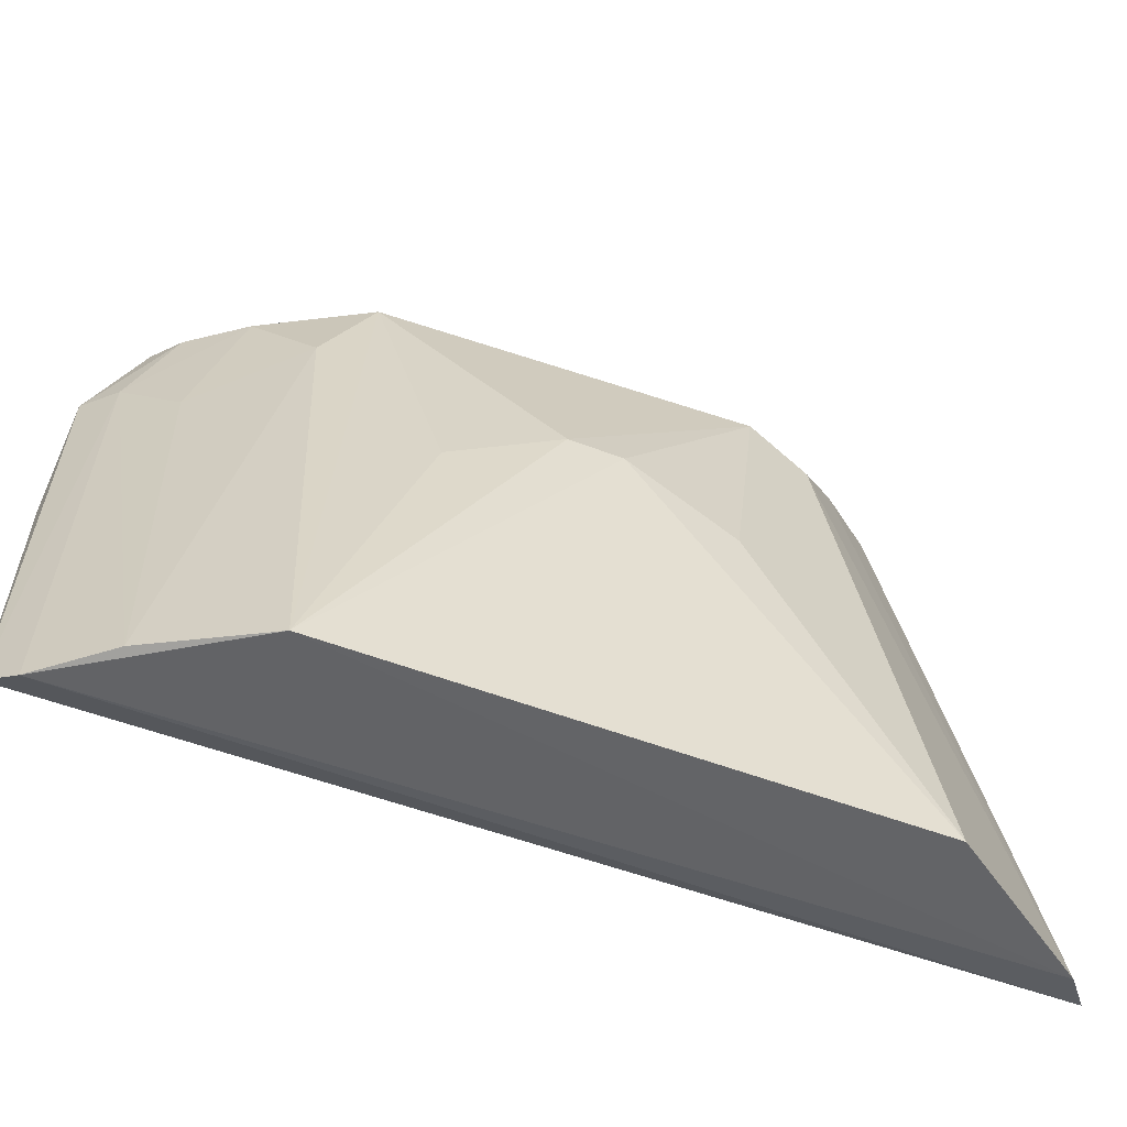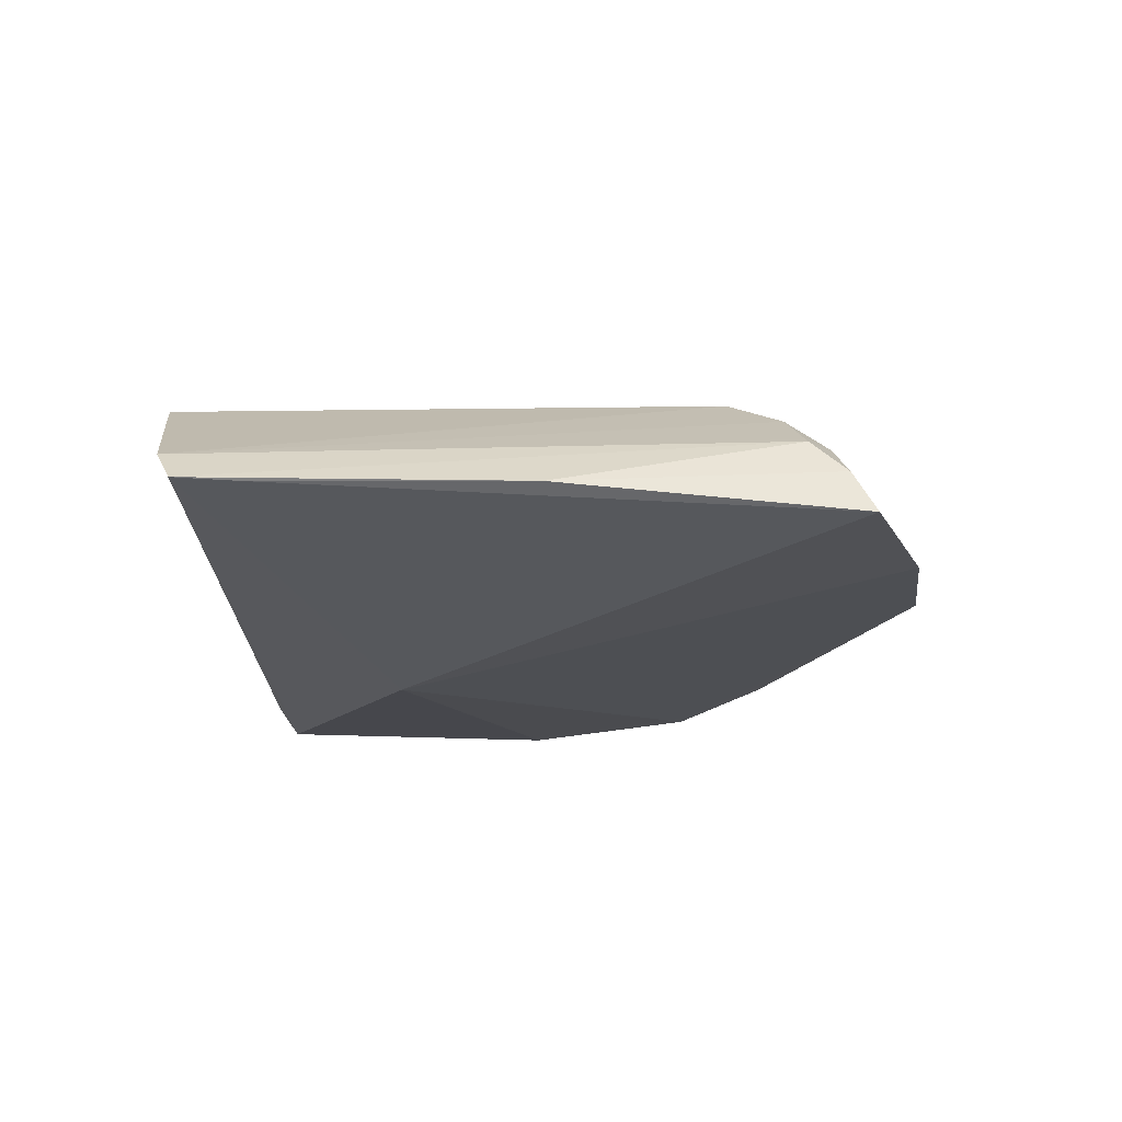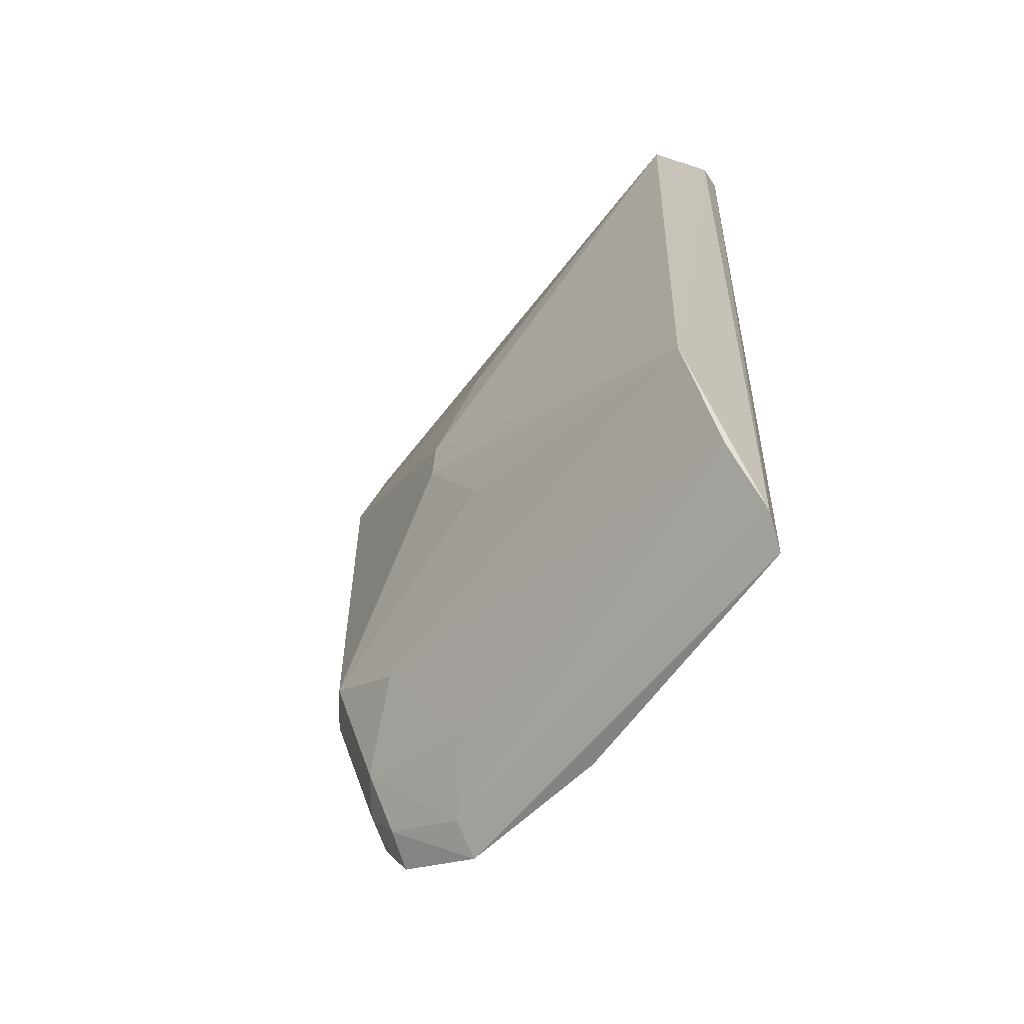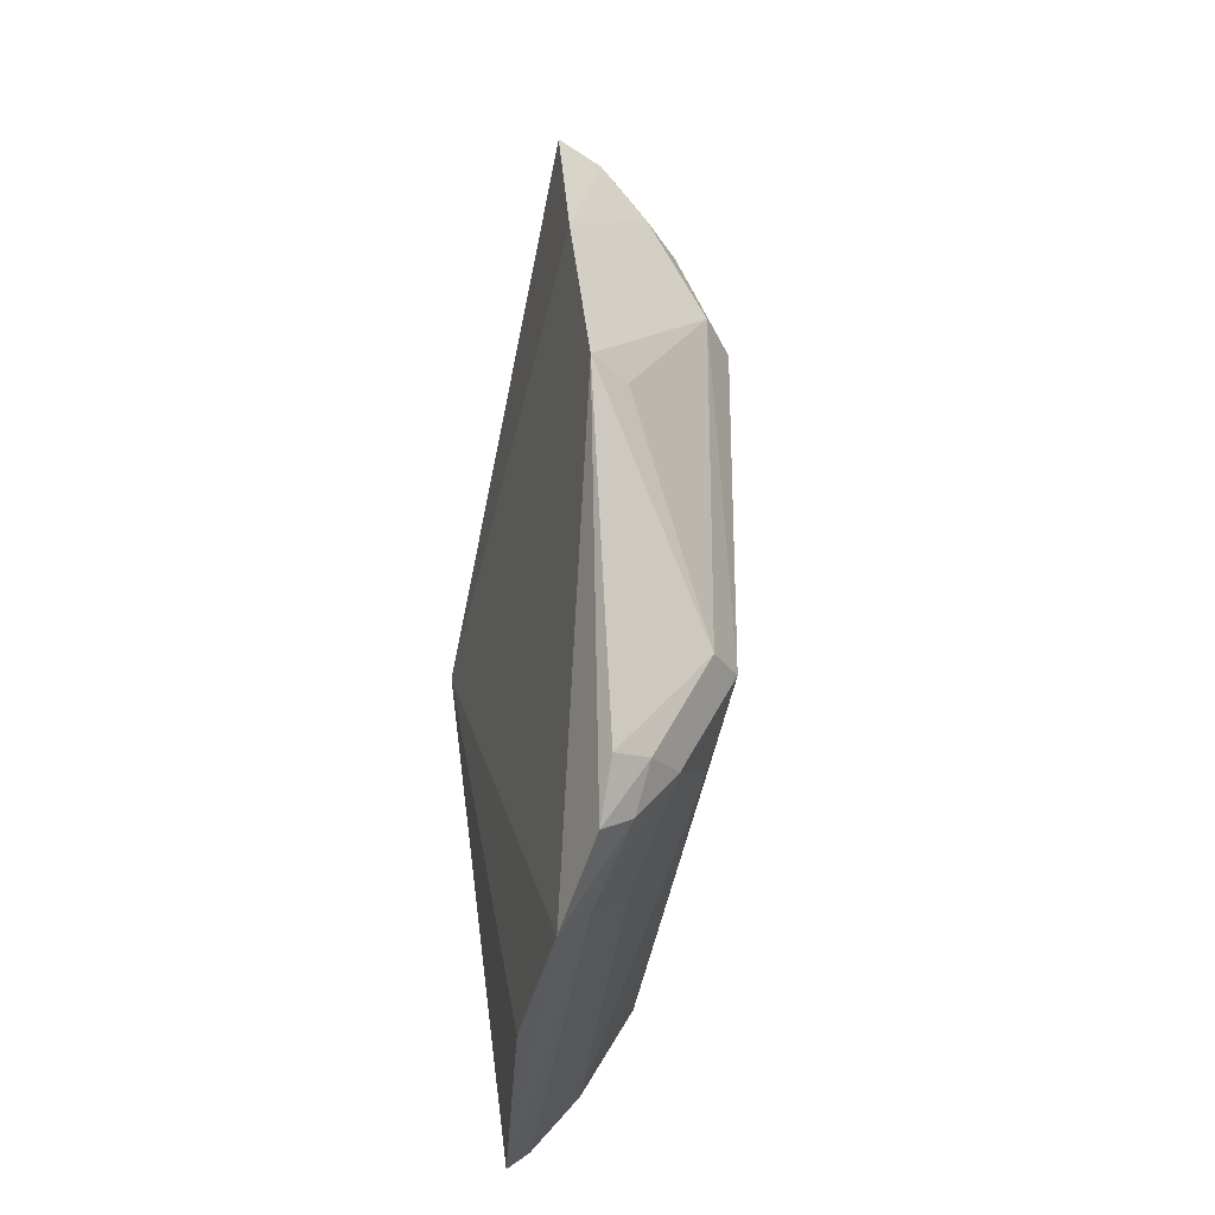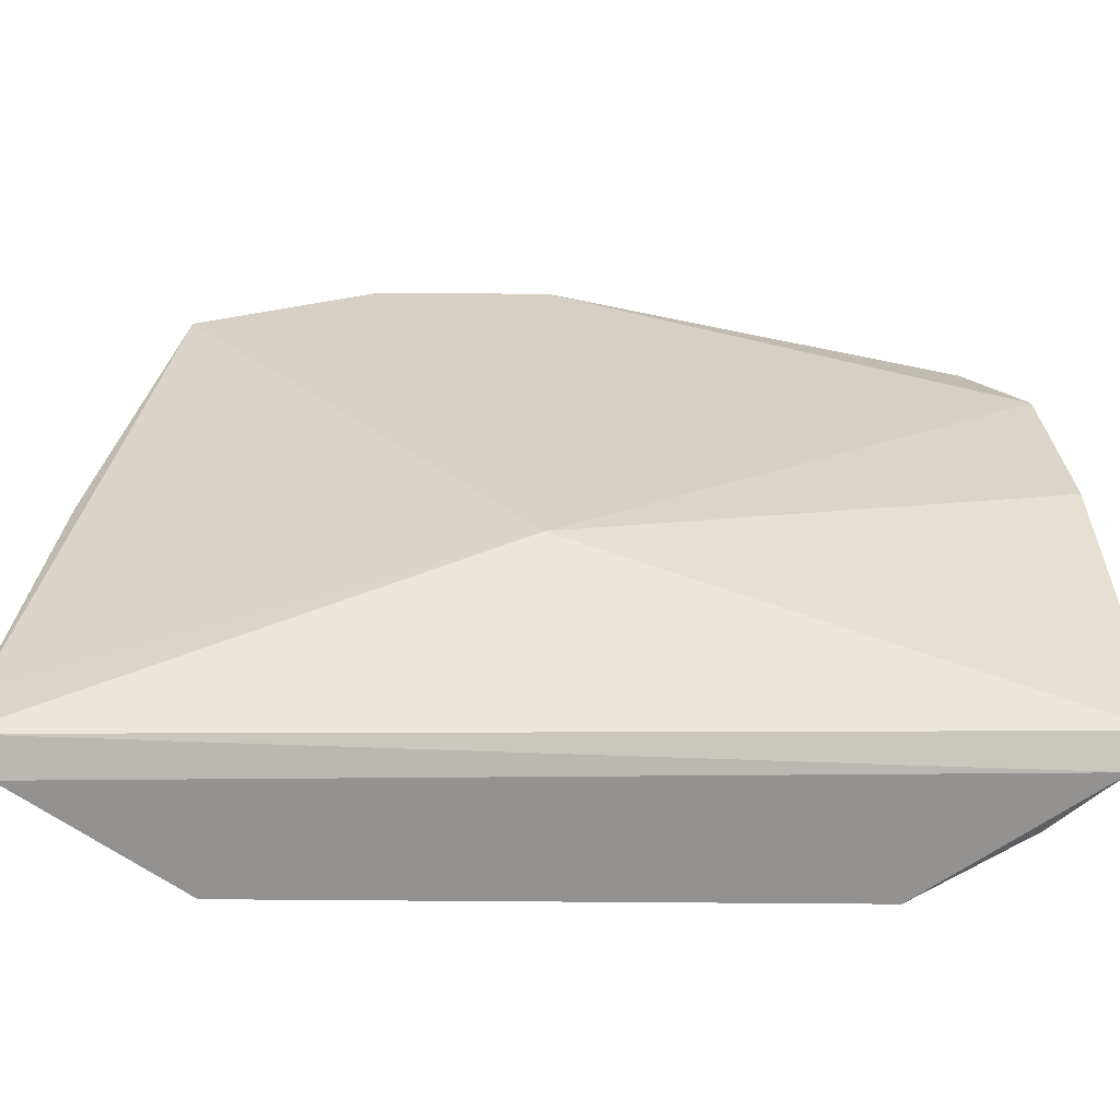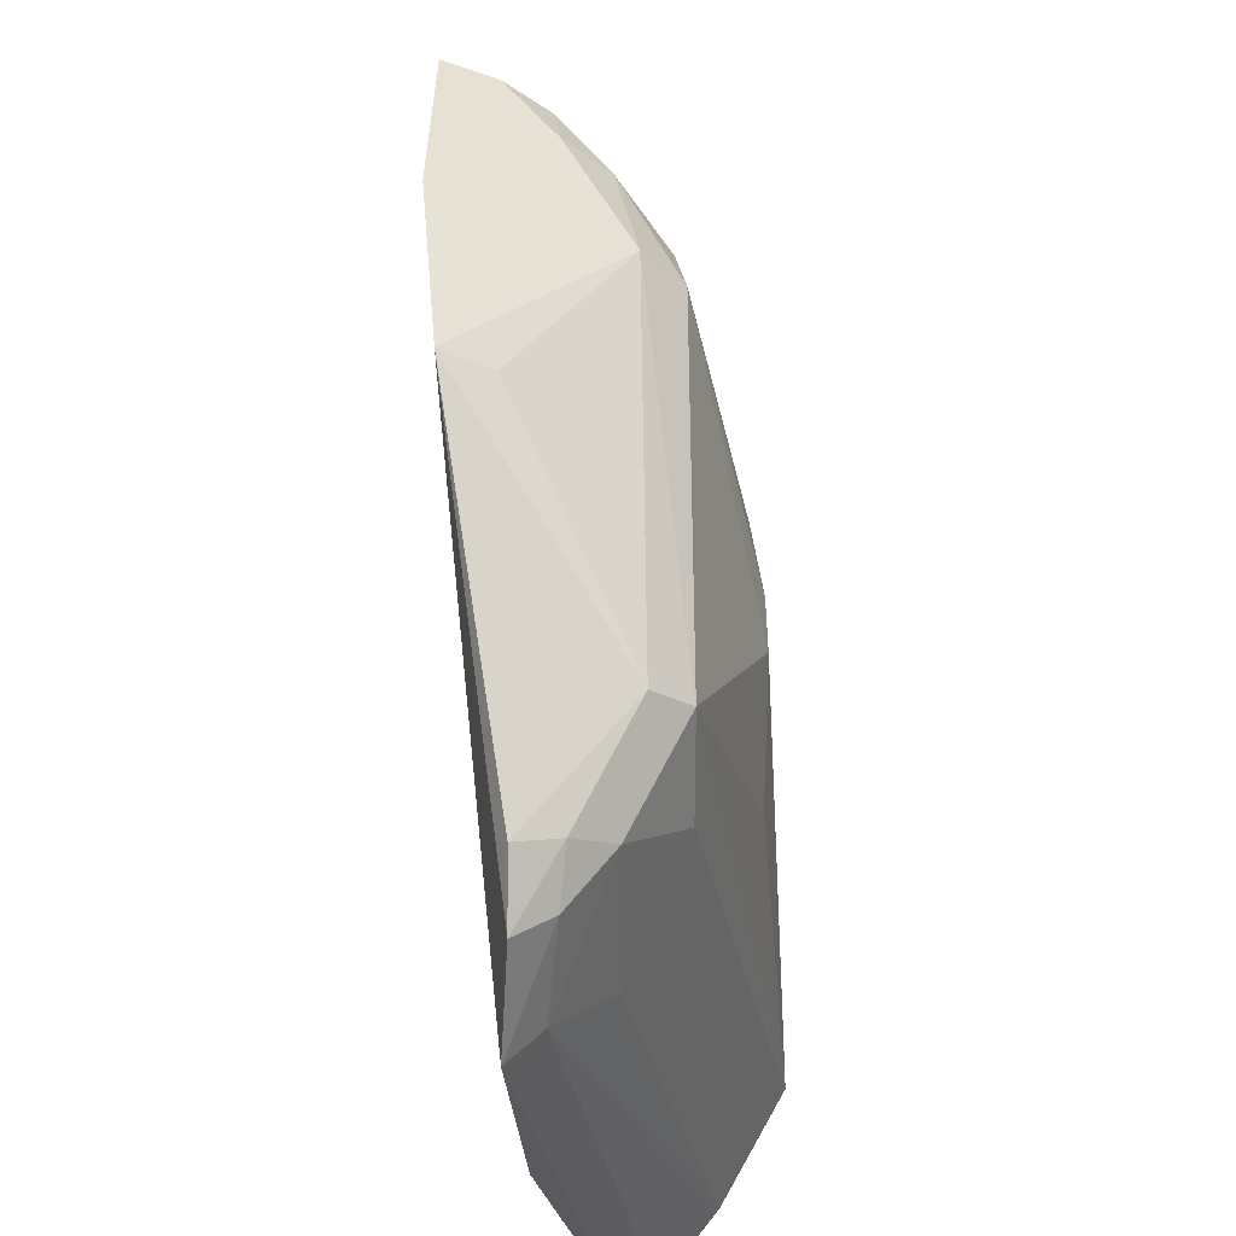
<metadata>
{"format":"obj","ext":"obj","renderer":"f3d","projection":"perspective","resolution":1024,"background":"white","views":[{"elev":-51.3,"azim":69.3,"up":"+Z"},{"elev":70.1,"azim":-101.3,"up":"+Y"},{"elev":-58.8,"azim":133.6,"up":"+Y"},{"elev":-33.5,"azim":-17.3,"up":"+Y"},{"elev":-65.9,"azim":-88.8,"up":"+Z"},{"elev":59.8,"azim":-0.9,"up":"+Z"}]}
</metadata>
<code>
v 0.01187 0.007551 0.05732
v 0.0196 -0.007748 0.05271
v 0.01946 0.009431 0.05102
v 0.01665 0.01892 0.02976
v 0.01751 -0.01826 0.03012
v 0.01211 0.01439 0.05478
v 0.0183 0.007227 0.05422
v 0.01401 -0.01715 0.04938
v 0.02317 -0.0103 0.02948
v 0.01567 0.01364 0.05301
v 0.01301 0.0007245 0.03608
v 0.01238 0.0007484 0.0584
v 0.01976 0.007072 0.05257
v 0.01592 0.01162 0.05421
v 0.02074 -0.01461 0.02966
v 0.02246 0.01181 0.02937
v 0.01465 0.01715 0.04266
v 0.01621 0.01851 0.03207
v 0.01463 -0.01771 0.04214
v 0.01822 -0.007943 0.05412
v 0.01757 0.01135 0.05274
v 0.02229 -0.001322 0.04441
v 0.01403 0.01402 0.0542
v 0.01529 -0.01595 0.04919
v 0.01864 -0.01723 0.02955
v 0.01957 -0.009868 0.0493
v 0.02202 0.005056 0.04195
v 0.01411 0.0006583 0.05731
v 0.01436 -0.01282 0.0546
v 0.01808 0.01781 0.02935
v 0.02207 -0.005729 0.04181
v 0.02227 0.0007826 0.04431
v 0.01738 -0.01397 0.04677
v 0.01742 -0.01196 0.05259
v 0.01431 -0.01504 0.05327
v 0.01594 -0.0124 0.05395
v 0.01571 -0.01414 0.05277
f 11 4 5
f 11 8 1
f 11 1 6
f 12 7 1
f 12 1 8
f 13 7 2
f 14 1 7
f 17 10 4
f 18 11 6
f 18 4 11
f 18 17 4
f 18 6 17
f 19 11 5
f 19 5 8
f 19 8 11
f 20 2 7
f 21 13 3
f 21 10 14
f 21 14 7
f 21 7 13
f 22 13 2
f 23 6 1
f 23 1 14
f 23 14 10
f 23 17 6
f 23 10 17
f 24 8 5
f 25 5 4
f 25 9 15
f 25 24 5
f 25 15 24
f 26 15 9
f 26 9 2
f 27 16 3
f 27 3 13
f 28 20 7
f 28 7 12
f 28 12 20
f 29 20 12
f 30 21 3
f 30 3 16
f 30 4 10
f 30 10 21
f 30 25 4
f 30 16 9
f 30 9 25
f 31 22 2
f 31 2 9
f 31 9 22
f 32 22 9
f 32 9 16
f 32 16 27
f 32 27 13
f 32 13 22
f 33 24 15
f 33 15 26
f 34 26 2
f 34 33 26
f 34 24 33
f 34 2 20
f 35 29 12
f 35 12 8
f 36 34 20
f 36 20 29
f 36 29 35
f 37 35 8
f 37 8 24
f 37 24 34
f 37 36 35
f 37 34 36

</code>
